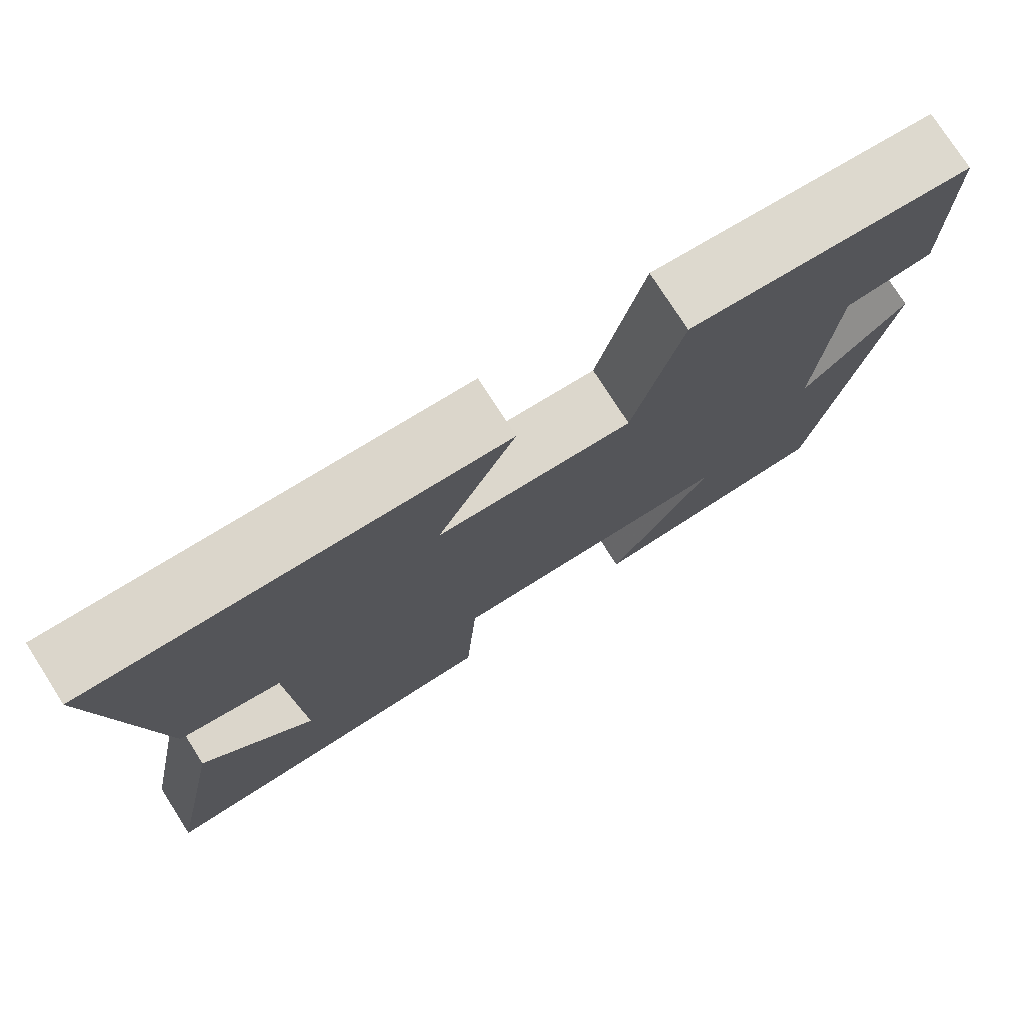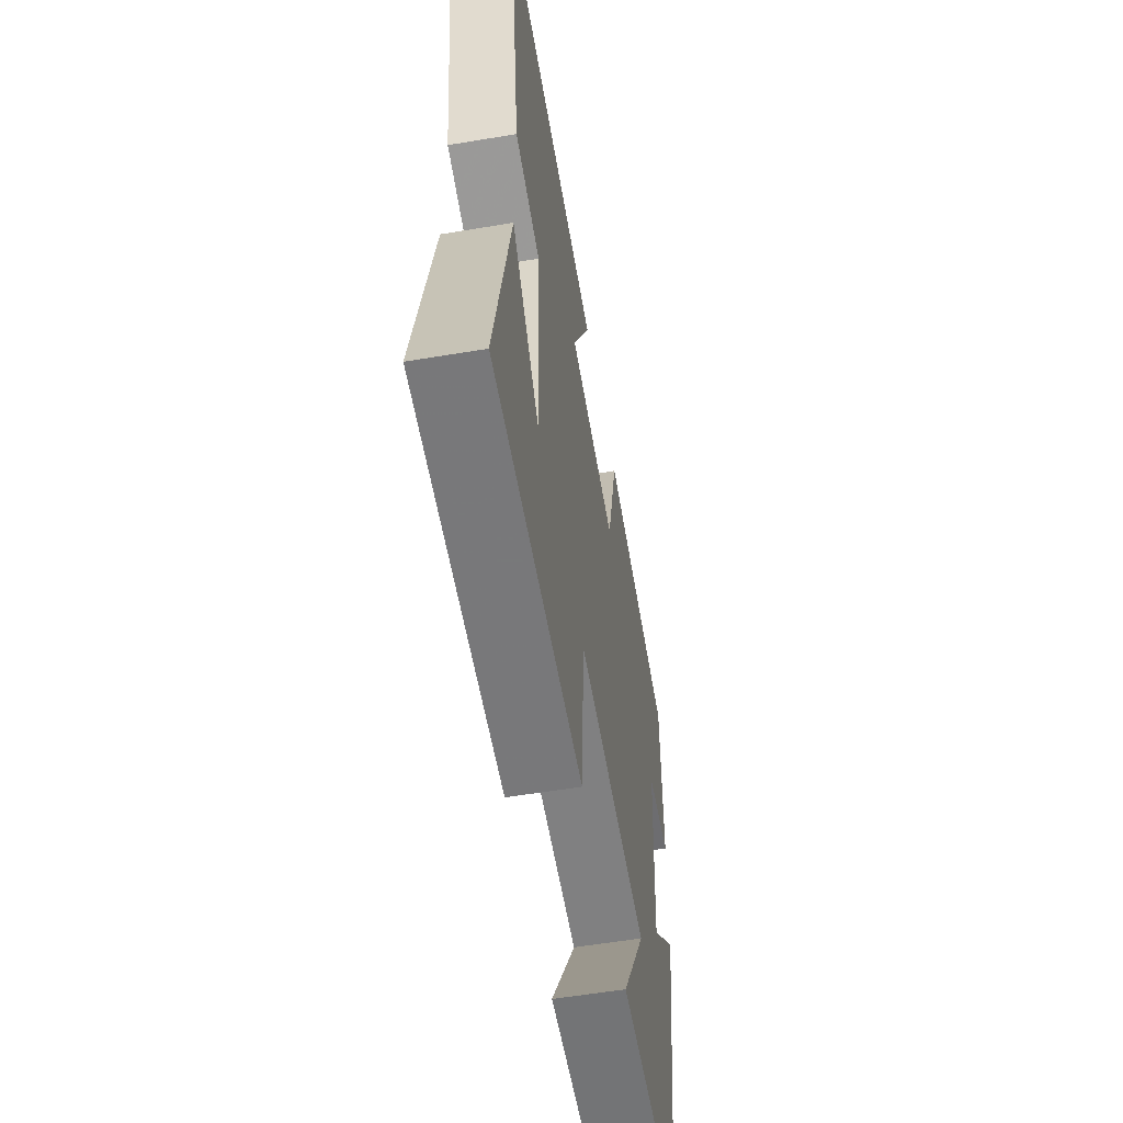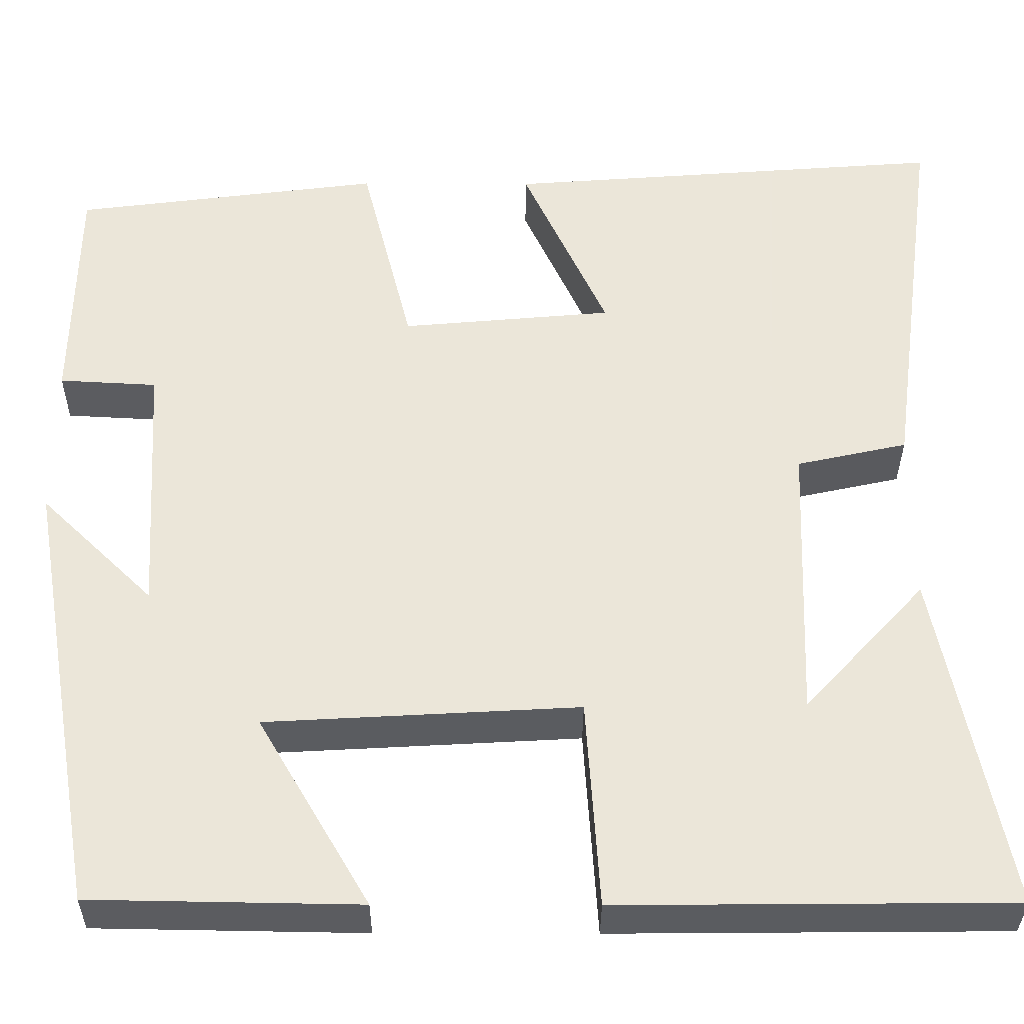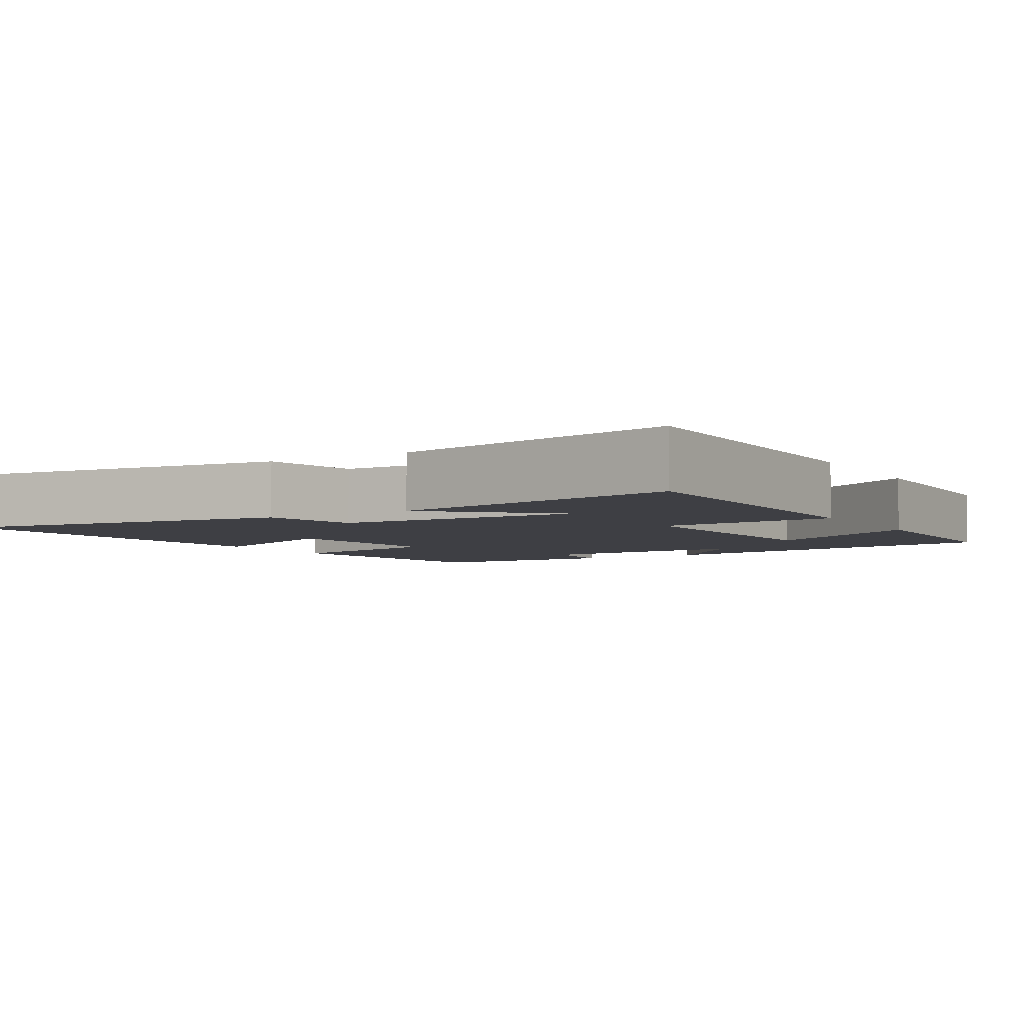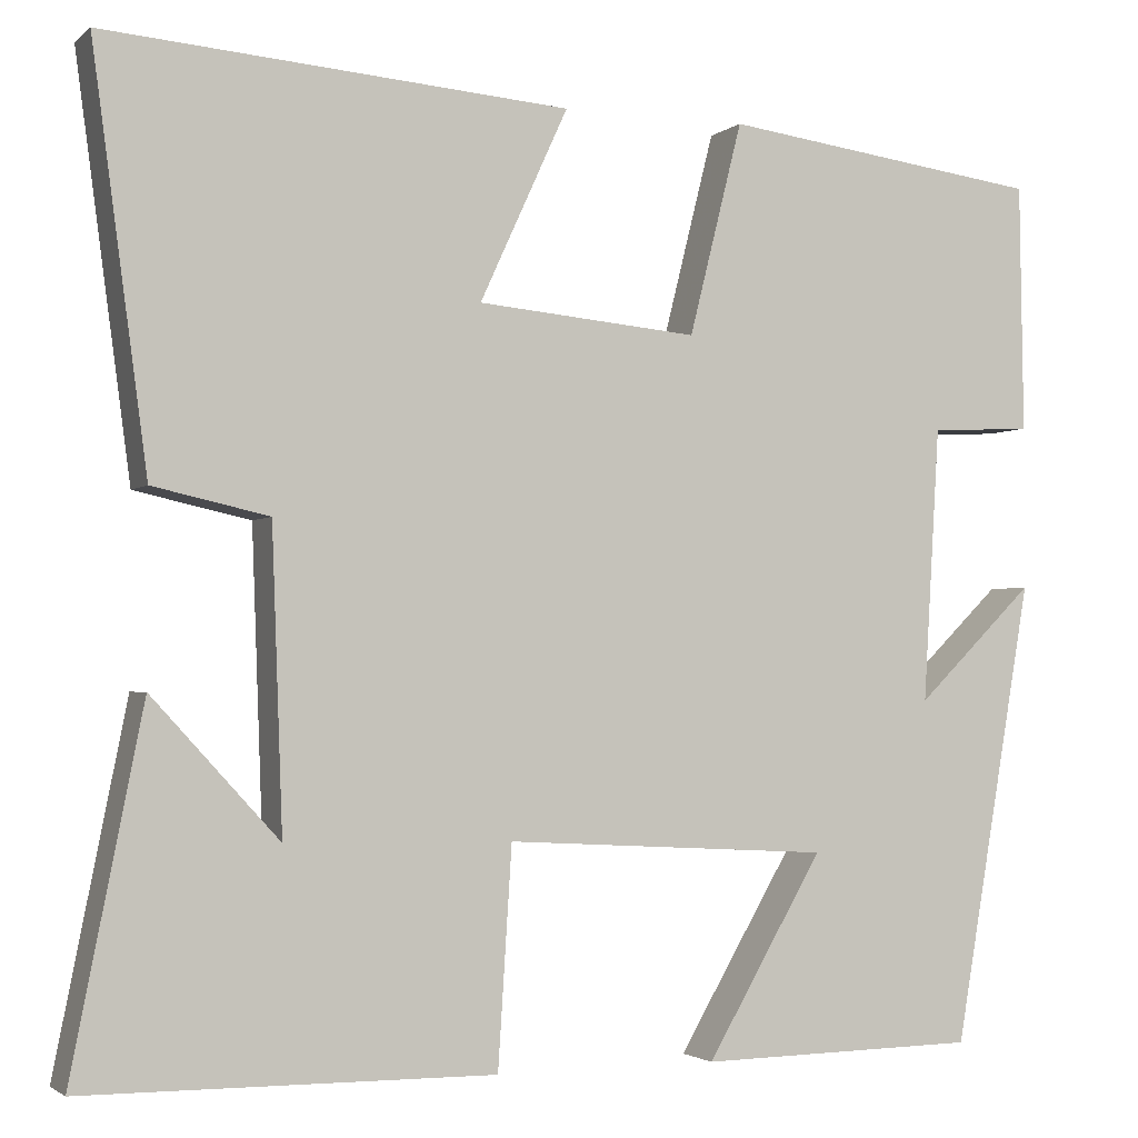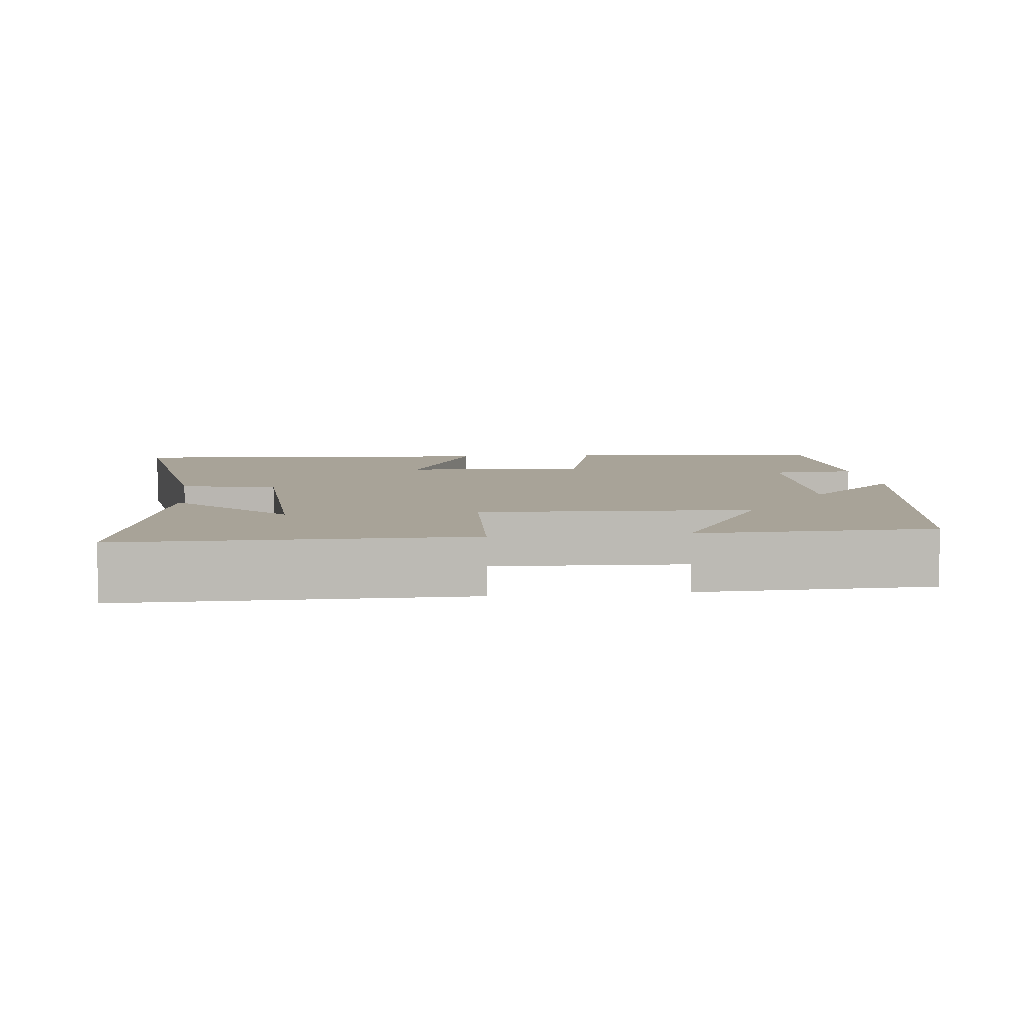
<metadata>
{"format":"obj","ext":"obj","renderer":"f3d","projection":"perspective","resolution":1024,"background":"white","views":[{"elev":76.5,"azim":147.4,"up":"+Z"},{"elev":-57.1,"azim":99.9,"up":"+Z"},{"elev":-34.4,"azim":-0.3,"up":"+Z"},{"elev":-4.5,"azim":120.8,"up":"+Y"},{"elev":-2.3,"azim":157.1,"up":"+Z"},{"elev":6.9,"azim":173.0,"up":"+Y"}]}
</metadata>
<code>
v -0.496 0.07 0.454
v -0.146 0.07 0.5
v -0.088 0.07 0.269
v 0.152 0.07 0.291
v 0.056 0.07 0.5
v 0.56 0.07 0.539
v 0.5 0.07 0.093
v 0.374 0.07 0.065
v 0.362 0.07 -0.259
v 0.5 0.07 -0.109
v 0.577 0.07 -0.496
v 0.132 0.07 -0.5
v 0.117 0.07 -0.263
v -0.237 0.07 -0.283
v -0.11 0.07 -0.5
v -0.414 0.07 -0.495
v -0.5 0.07 0.006
v -0.371 0.07 -0.12
v -0.389 0.07 0.178
v -0.5 0.07 0.184
v -0.496 0 0.454
v -0.146 0 0.5
v -0.088 0 0.269
v 0.152 0 0.291
v 0.056 0 0.5
v 0.56 0 0.539
v 0.5 0 0.093
v 0.374 0 0.065
v 0.362 0 -0.259
v 0.5 0 -0.109
v 0.577 0 -0.496
v 0.132 0 -0.5
v 0.117 0 -0.263
v -0.237 0 -0.283
v -0.11 0 -0.5
v -0.414 0 -0.495
v -0.5 0 0.006
v -0.371 0 -0.12
v -0.389 0 0.178
v -0.5 0 0.184
f 1 2 3
f 20 1 3
f 19 20 3
f 18 19 3 4
f 16 17 18
f 15 16 18
f 14 15 18
f 13 14 18 4
f 12 13 4
f 9 10 11
f 9 11 12
f 8 9 12 4
f 6 7 8
f 5 6 8
f 4 5 8
f 23 22 21
f 23 21 40
f 23 40 39
f 24 23 39 38
f 38 37 36
f 38 36 35
f 38 35 34
f 24 38 34 33
f 24 33 32
f 31 30 29
f 32 31 29
f 24 32 29 28
f 28 27 26
f 28 26 25
f 28 25 24
f 1 21 22 2
f 2 22 23 3
f 3 23 24 4
f 4 24 25 5
f 5 25 26 6
f 6 26 27 7
f 7 27 28 8
f 8 28 29 9
f 9 29 30 10
f 10 30 31 11
f 11 31 32 12
f 12 32 33 13
f 13 33 34 14
f 14 34 35 15
f 15 35 36 16
f 16 36 37 17
f 17 37 38 18
f 18 38 39 19
f 19 39 40 20
f 20 40 21 1

</code>
